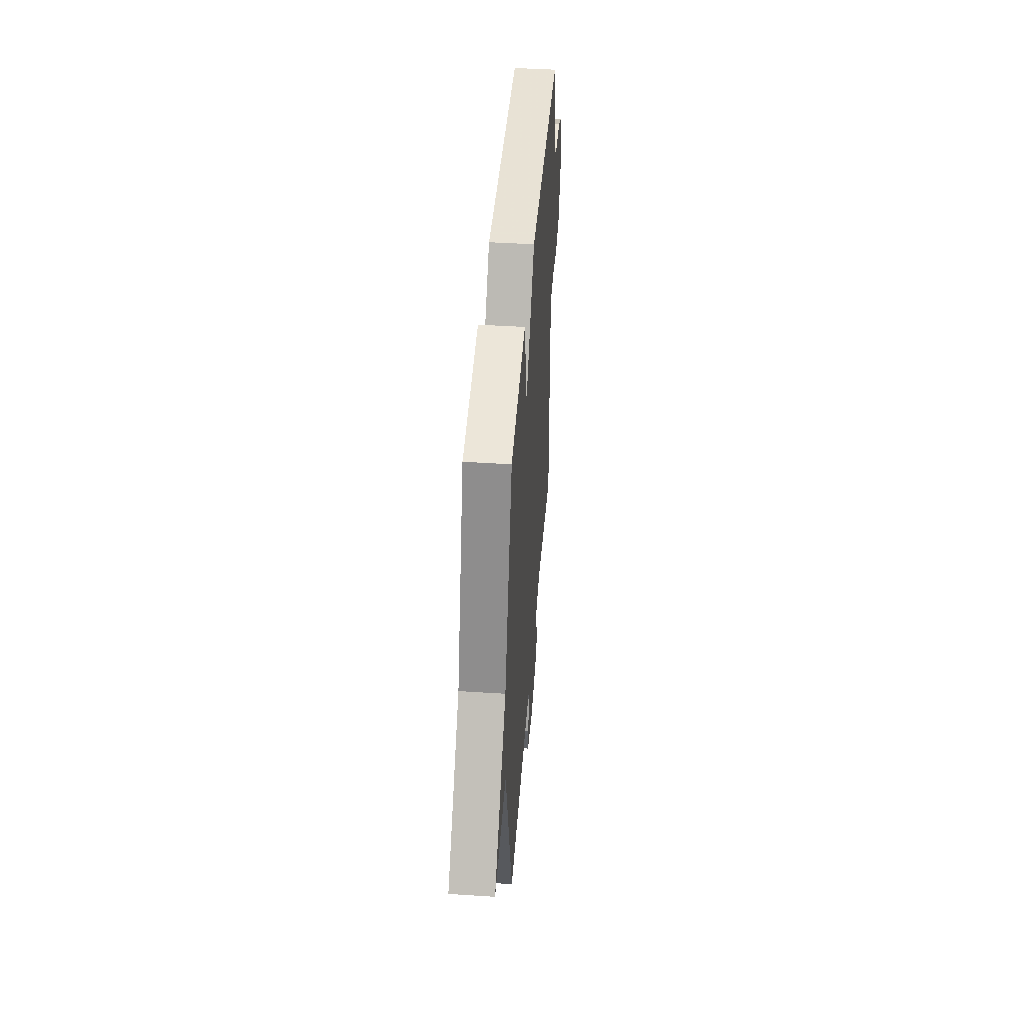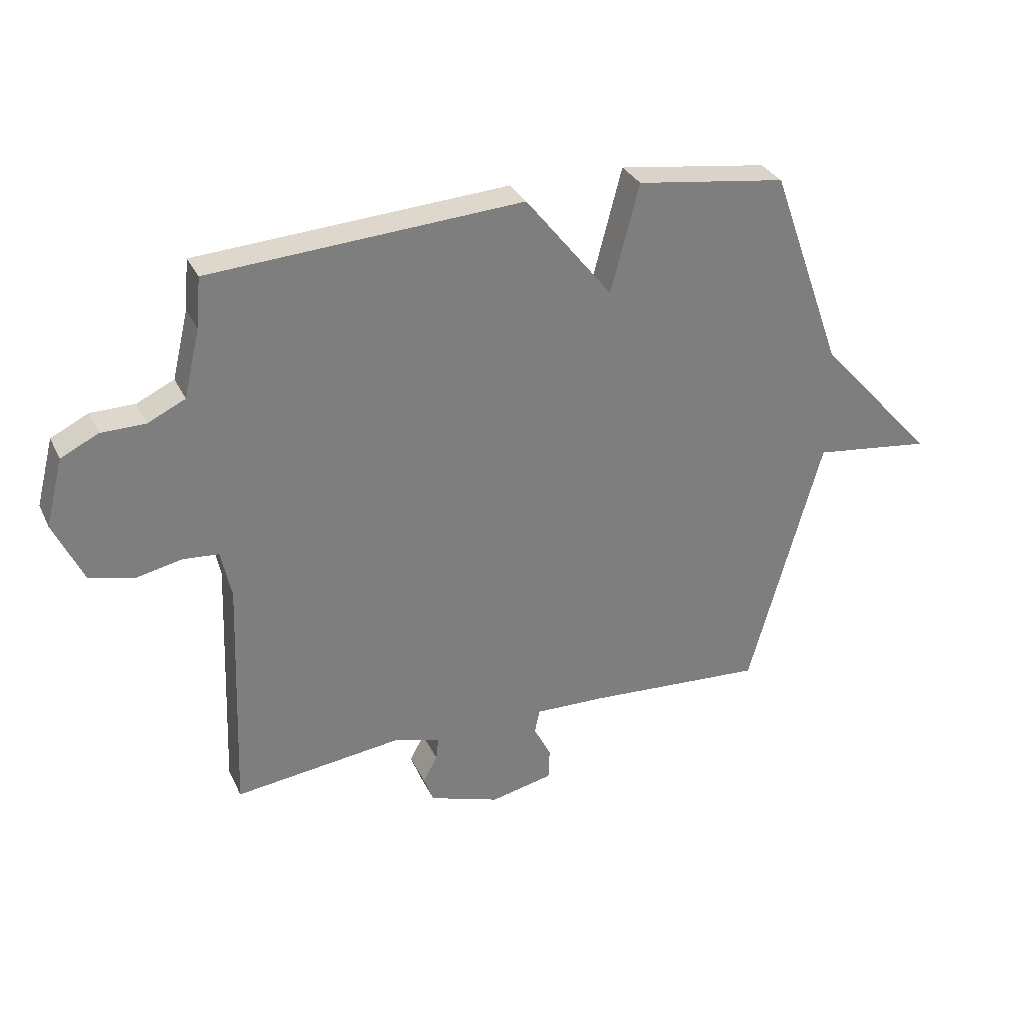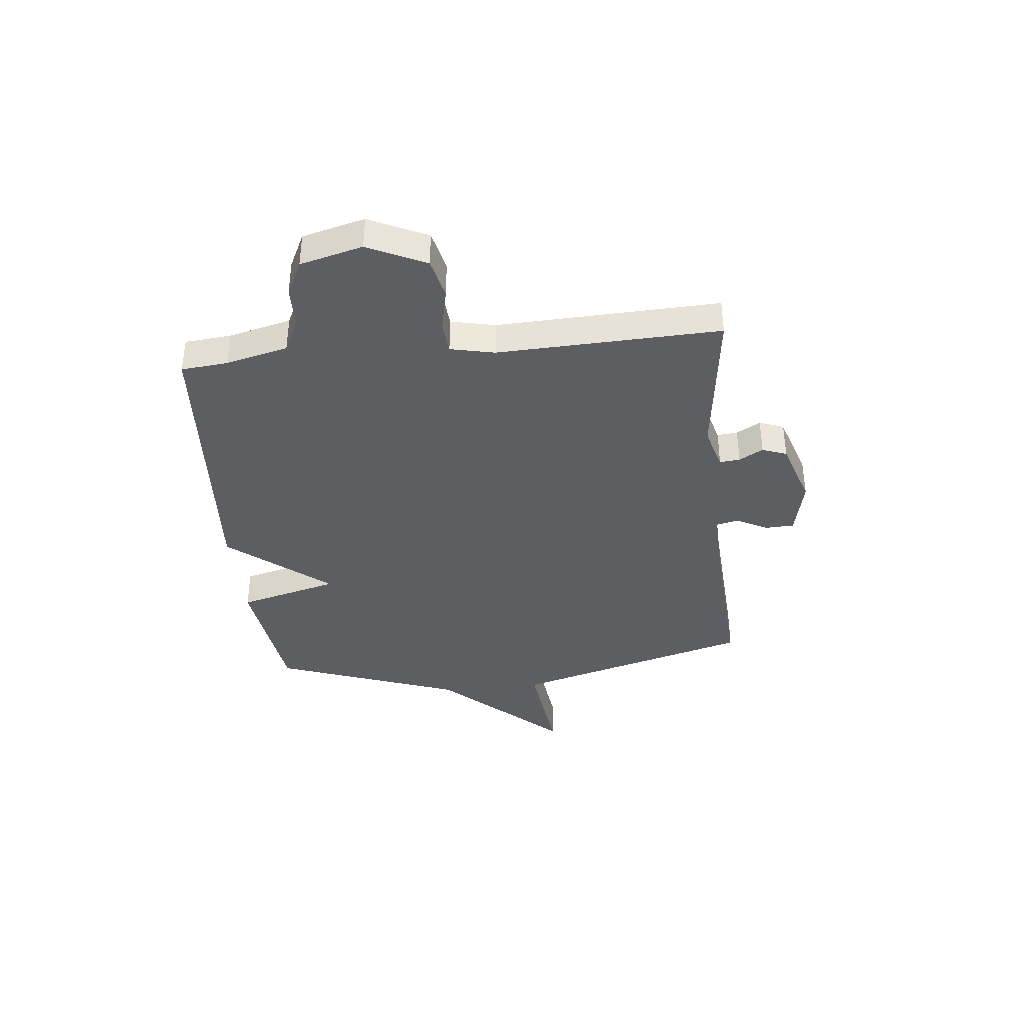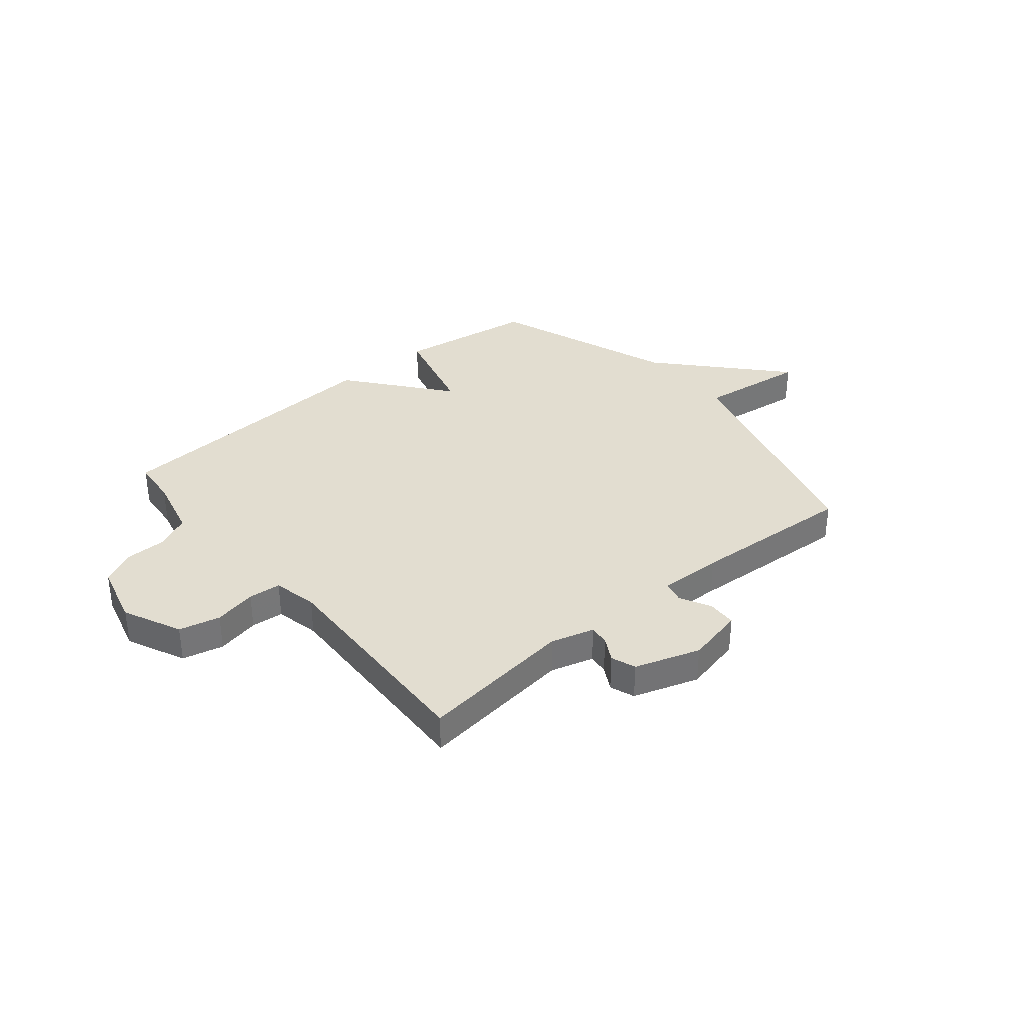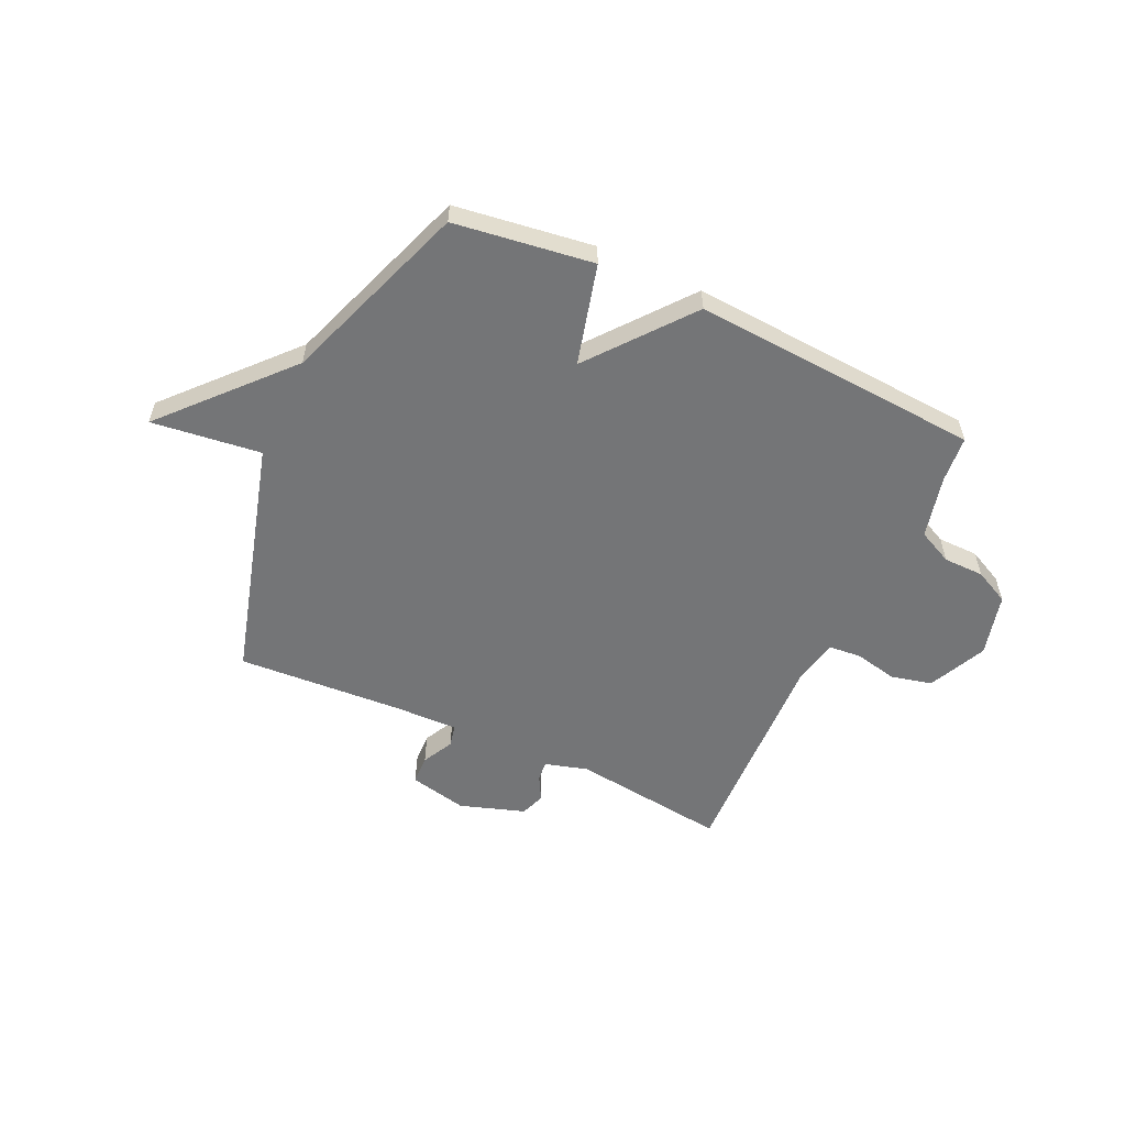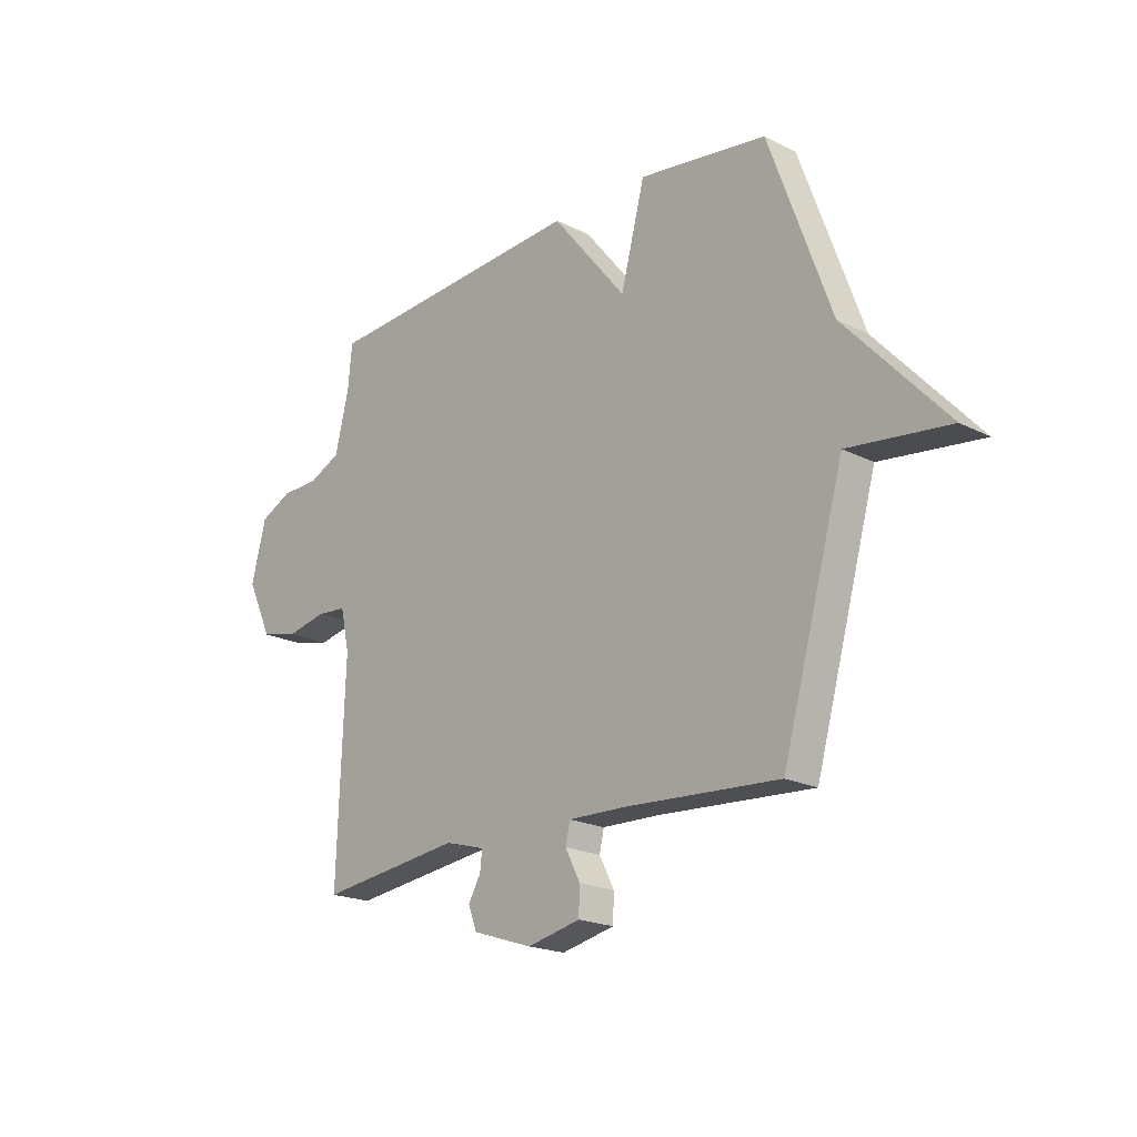
<metadata>
{"format":"obj","ext":"obj","renderer":"f3d","projection":"perspective","resolution":1024,"background":"white","views":[{"elev":44.6,"azim":-85.7,"up":"+Z"},{"elev":31.2,"azim":157.9,"up":"+Z"},{"elev":-38.4,"azim":95.9,"up":"+Y"},{"elev":35.2,"azim":140.3,"up":"+Y"},{"elev":-56.5,"azim":-24.8,"up":"+Y"},{"elev":-20.0,"azim":-133.0,"up":"+Z"}]}
</metadata>
<code>
v 0.5 0.07 -0.5
v 0.21 0.07 -0.464
v 0.129 0.07 -0.487
v 0.133 0.07 -0.525
v 0.158 0.07 -0.57
v 0.141 0.07 -0.616
v 0.019 0.07 -0.656
v -0.089 0.07 -0.632
v -0.091 0.07 -0.578
v -0.061 0.07 -0.519
v -0.07 0.07 -0.478
v -0.19 0.07 -0.481
v -0.5 0.07 -0.5
v -0.626 0.07 -0.05
v -0.831 0.07 -0.075
v -0.626 0.07 0.15
v -0.5 0.07 0.5
v -0.24 0.07 0.536
v -0.191 0.07 0.348
v -0.04 0.07 0.536
v 0.5 0.07 0.5
v 0.508 0.07 0.413
v 0.536 0.07 0.296
v 0.601 0.07 0.265
v 0.677 0.07 0.264
v 0.742 0.07 0.232
v 0.772 0.07 0.115
v 0.721 0.07 0.006
v 0.644 0.07 -0.012
v 0.564 0.07 0.005
v 0.503 0.07 0
v 0.485 0.07 -0.083
v 0.5 0 -0.5
v 0.21 0 -0.464
v 0.129 0 -0.487
v 0.133 0 -0.525
v 0.158 0 -0.57
v 0.141 0 -0.616
v 0.019 0 -0.656
v -0.089 0 -0.632
v -0.091 0 -0.578
v -0.061 0 -0.519
v -0.07 0 -0.478
v -0.19 0 -0.481
v -0.5 0 -0.5
v -0.626 0 -0.05
v -0.831 0 -0.075
v -0.626 0 0.15
v -0.5 0 0.5
v -0.24 0 0.536
v -0.191 0 0.348
v -0.04 0 0.536
v 0.5 0 0.5
v 0.508 0 0.413
v 0.536 0 0.296
v 0.601 0 0.265
v 0.677 0 0.264
v 0.742 0 0.232
v 0.772 0 0.115
v 0.721 0 0.006
v 0.644 0 -0.012
v 0.564 0 0.005
v 0.503 0 0
v 0.485 0 -0.083
f 28 29 30
f 27 28 30
f 26 27 30
f 25 26 30
f 24 25 30
f 23 24 30 31
f 22 23 31 32
f 21 22 32
f 20 21 32
f 19 20 32
f 16 17 18 19
f 14 15 16 19
f 14 19 32
f 13 14 32
f 12 13 32
f 8 9 10
f 7 8 10
f 6 7 10
f 5 6 10
f 4 5 10
f 3 4 10 11
f 2 3 11
f 32 1 2
f 2 11 12 32
f 62 61 60
f 62 60 59
f 62 59 58
f 62 58 57
f 62 57 56
f 63 62 56 55
f 64 63 55 54
f 64 54 53
f 64 53 52
f 64 52 51
f 51 50 49 48
f 51 48 47 46
f 64 51 46
f 64 46 45
f 64 45 44
f 42 41 40
f 42 40 39
f 42 39 38
f 42 38 37
f 42 37 36
f 43 42 36 35
f 43 35 34
f 34 33 64
f 64 44 43 34
f 1 33 34 2
f 2 34 35 3
f 3 35 36 4
f 4 36 37 5
f 5 37 38 6
f 6 38 39 7
f 7 39 40 8
f 8 40 41 9
f 9 41 42 10
f 10 42 43 11
f 11 43 44 12
f 12 44 45 13
f 13 45 46 14
f 14 46 47 15
f 15 47 48 16
f 16 48 49 17
f 17 49 50 18
f 18 50 51 19
f 19 51 52 20
f 20 52 53 21
f 21 53 54 22
f 22 54 55 23
f 23 55 56 24
f 24 56 57 25
f 25 57 58 26
f 26 58 59 27
f 27 59 60 28
f 28 60 61 29
f 29 61 62 30
f 30 62 63 31
f 31 63 64 32
f 32 64 33 1

</code>
